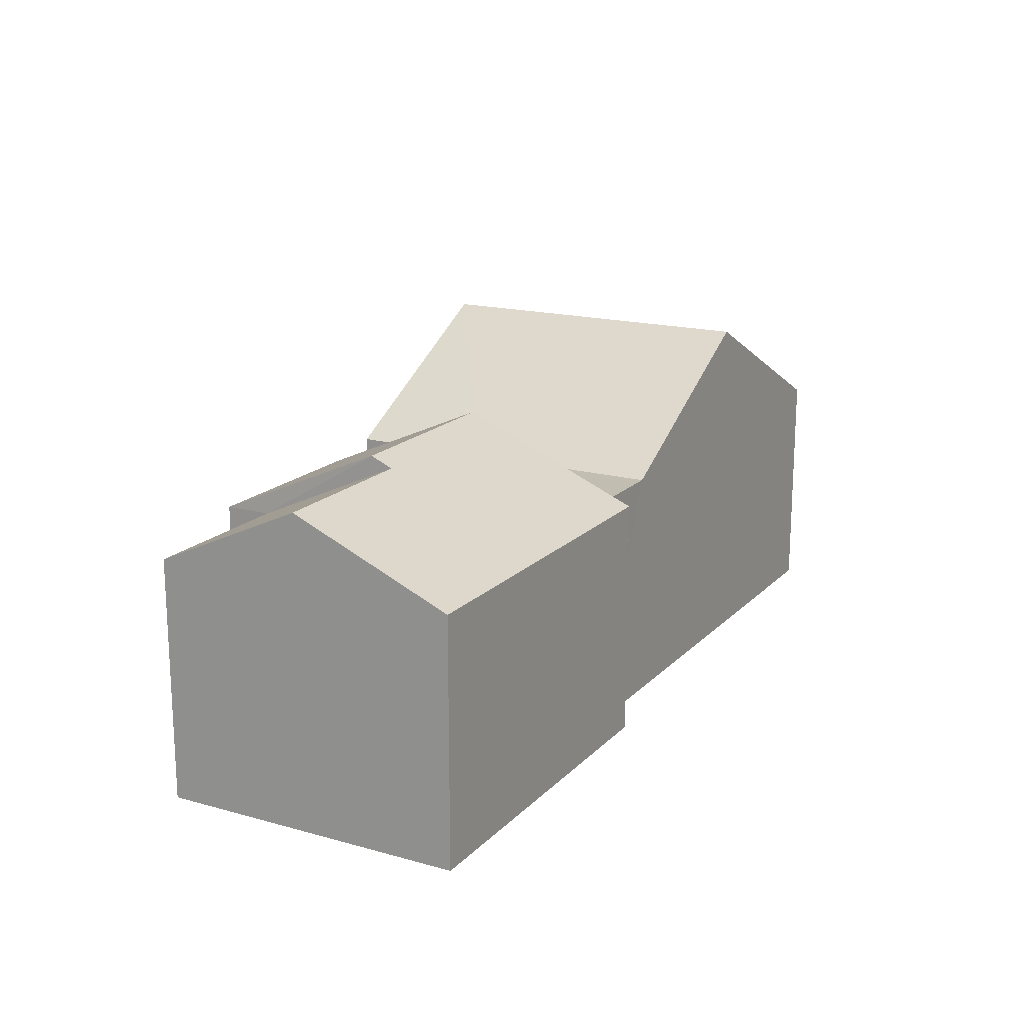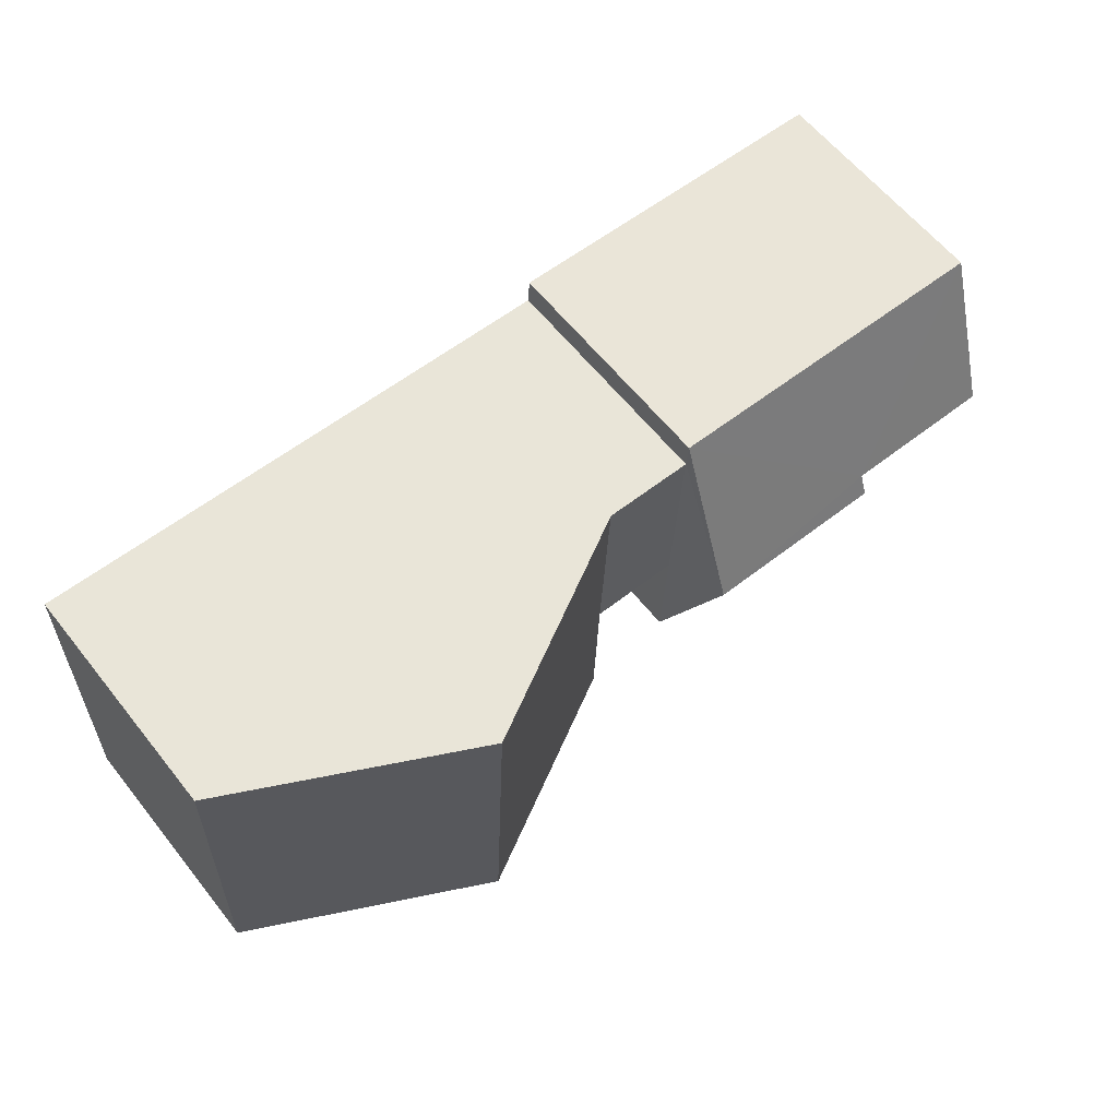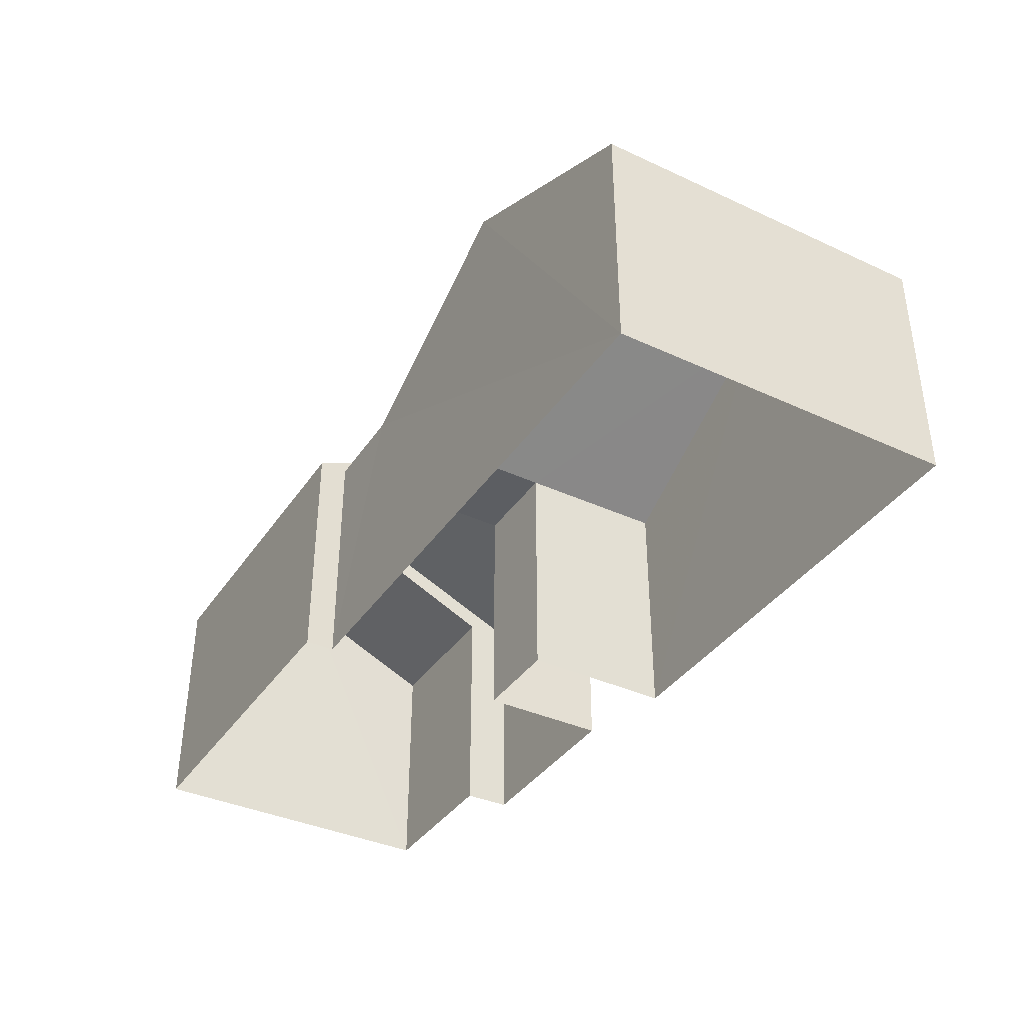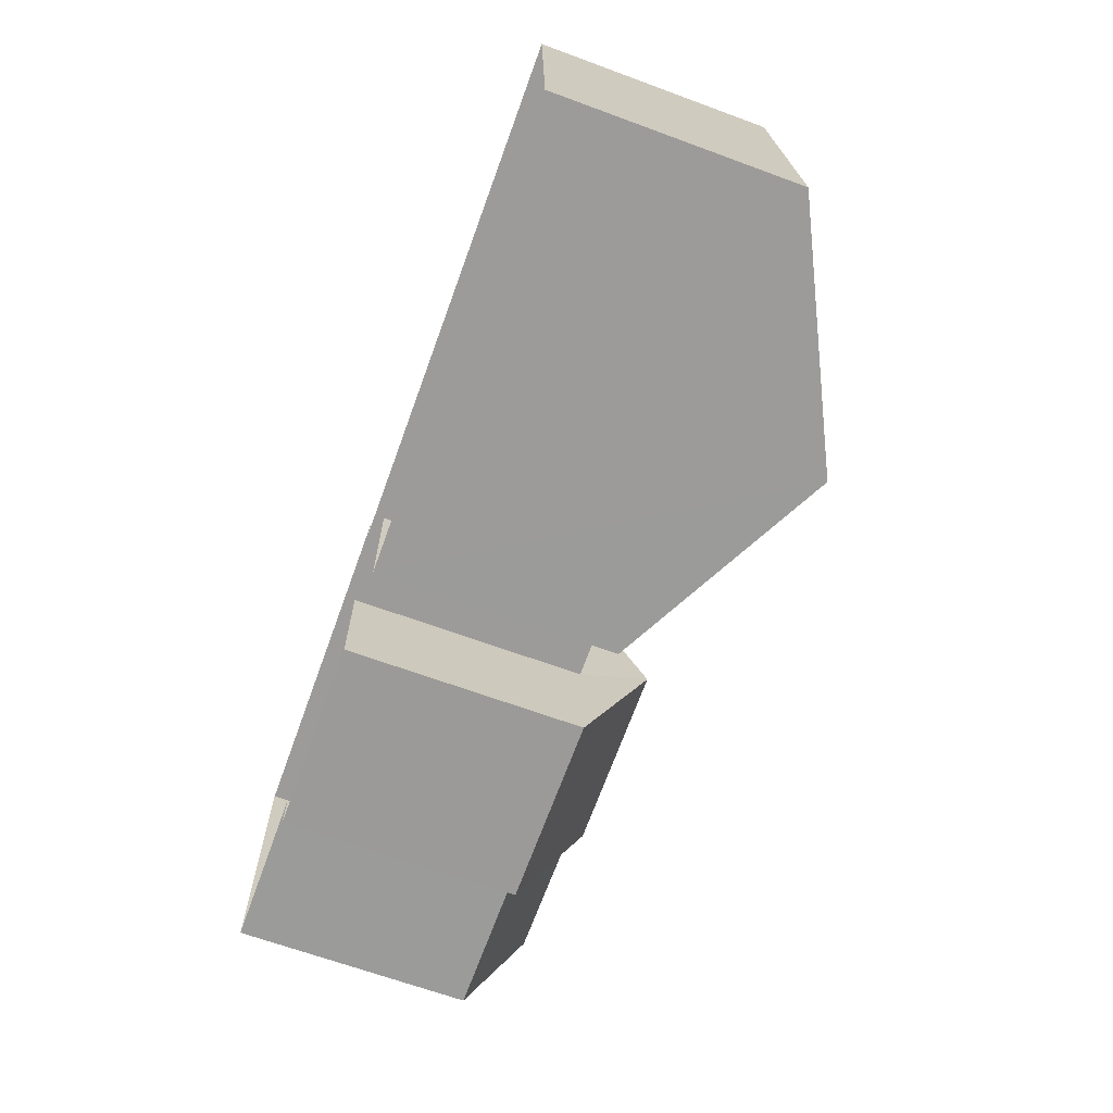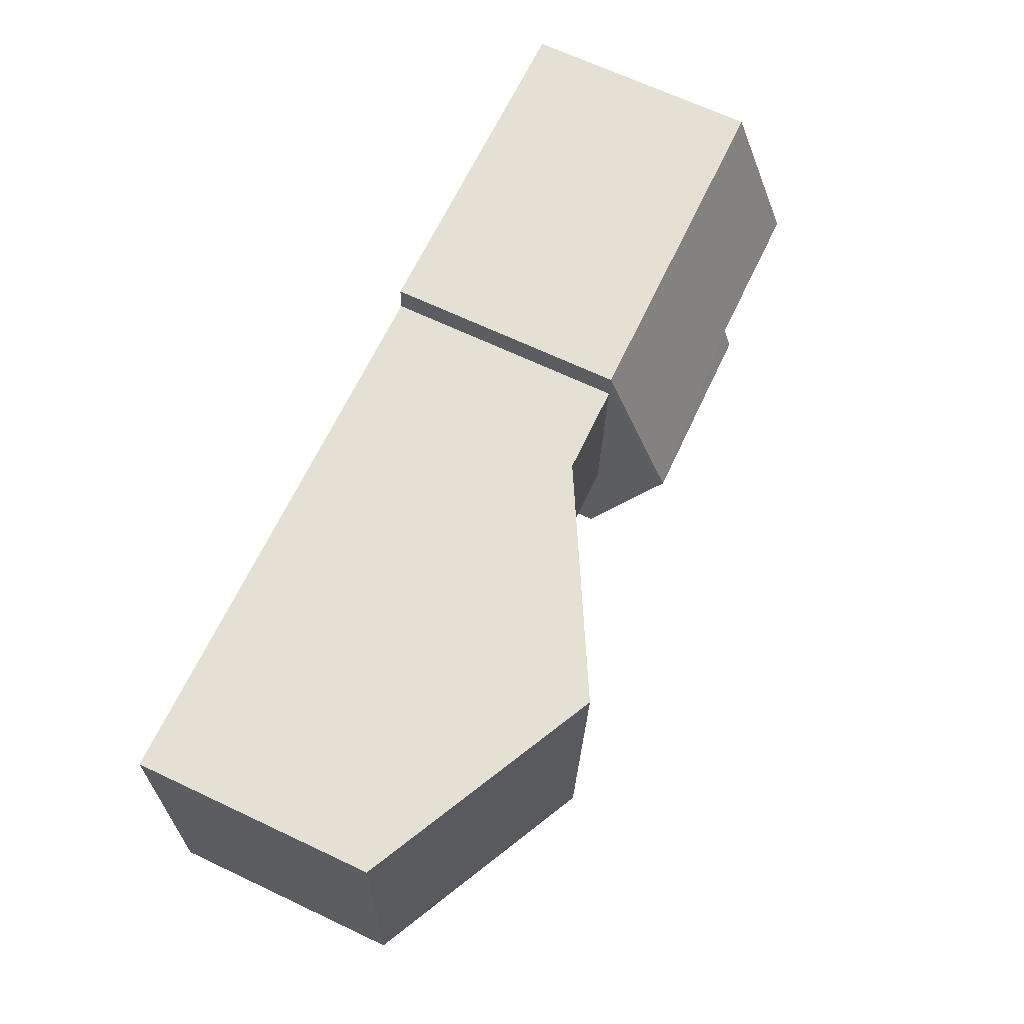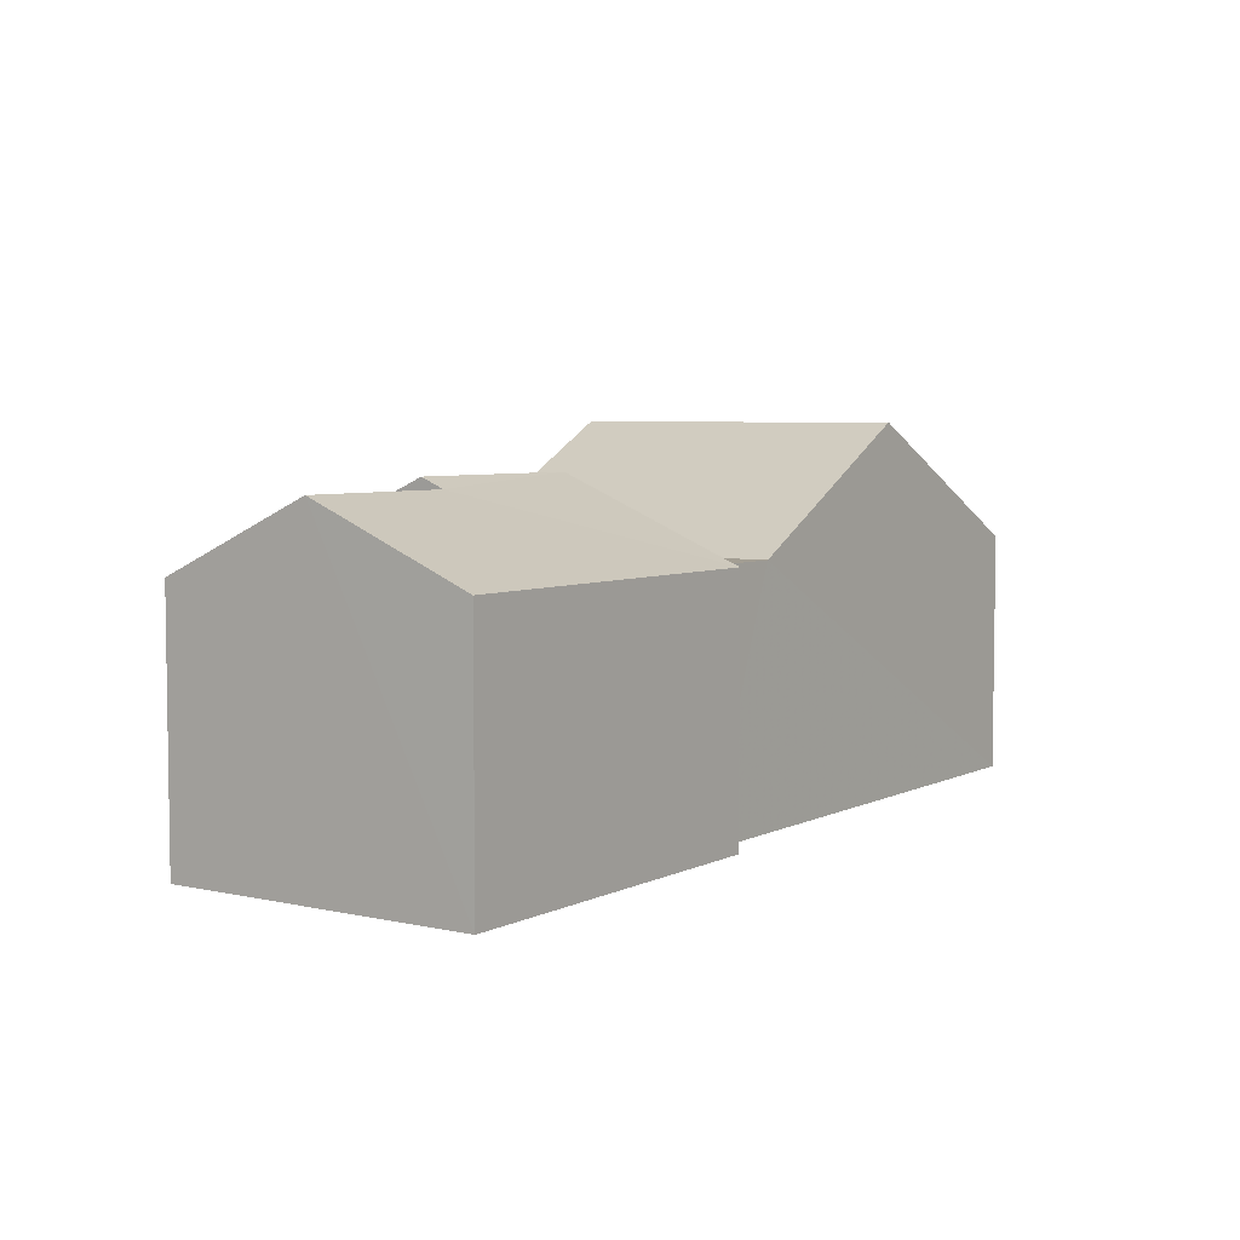
<metadata>
{"format":"obj","ext":"obj","renderer":"f3d","projection":"perspective","resolution":1024,"background":"white","views":[{"elev":17.3,"azim":116.3,"up":"+Z"},{"elev":62.3,"azim":-38.8,"up":"+Y"},{"elev":-38.1,"azim":-123.0,"up":"+Z"},{"elev":-67.2,"azim":-110.1,"up":"+Y"},{"elev":68.2,"azim":-64.9,"up":"+Y"},{"elev":5.2,"azim":122.0,"up":"+Z"}]}
</metadata>
<code>
v -3.718e+05 -1.039e+05 31.71
v -3.718e+05 -1.039e+05 31.71
v -3.718e+05 -1.039e+05 31.71
v -3.718e+05 -1.039e+05 31.71
v -3.718e+05 -1.039e+05 31.71
v -3.718e+05 -1.039e+05 31.71
v -3.718e+05 -1.039e+05 31.71
v -3.717e+05 -1.039e+05 31.71
v -3.717e+05 -1.039e+05 31.71
v -3.718e+05 -1.039e+05 31.71
v -3.718e+05 -1.039e+05 31.71
v -3.718e+05 -1.039e+05 31.71
v -3.718e+05 -1.039e+05 37.73
v -3.718e+05 -1.039e+05 37.73
v -3.718e+05 -1.039e+05 37.73
v -3.718e+05 -1.039e+05 37.73
v -3.718e+05 -1.039e+05 37.73
v -3.718e+05 -1.039e+05 37.73
v -3.718e+05 -1.039e+05 40.7
v -3.718e+05 -1.039e+05 40.7
v -3.718e+05 -1.039e+05 37.73
v -3.717e+05 -1.039e+05 37.73
v -3.717e+05 -1.039e+05 39.4
v -3.718e+05 -1.039e+05 39.4
v -3.718e+05 -1.039e+05 37.73
v -3.718e+05 -1.039e+05 39.64
v -3.718e+05 -1.039e+05 39.64
v -3.718e+05 -1.039e+05 37.73
v -3.718e+05 -1.039e+05 37.73
v -3.717e+05 -1.039e+05 37.73
v -3.718e+05 -1.039e+05 37.73
f 1 2 3
f 2 4 3
f 5 6 7
f 8 5 9
f 9 10 11
f 3 4 10
f 12 3 10
f 5 7 12
f 5 10 9
f 5 12 10
f 13 14 15
f 13 16 14
f 17 18 19
f 20 17 19
f 21 22 23
f 24 21 23
f 14 20 15
f 15 19 25
f 15 20 19
f 26 27 28
f 29 26 28
f 23 30 24
f 26 24 27
f 27 24 31
f 24 30 31
f 18 2 19
f 2 1 19
f 1 25 19
f 13 15 3
f 12 13 3
f 29 7 6
f 29 28 7
f 17 20 4
f 4 14 10
f 14 16 10
f 4 20 14
f 3 25 1
f 3 15 25
f 6 5 29
f 29 21 26
f 26 21 24
f 5 21 29
f 31 10 16
f 31 11 10
f 12 7 28
f 12 28 13
f 16 13 27
f 31 16 27
f 13 28 27
f 5 8 22
f 21 5 22
f 22 8 23
f 8 9 23
f 9 30 23
f 11 31 30
f 9 11 30
f 17 4 2
f 18 17 2

</code>
